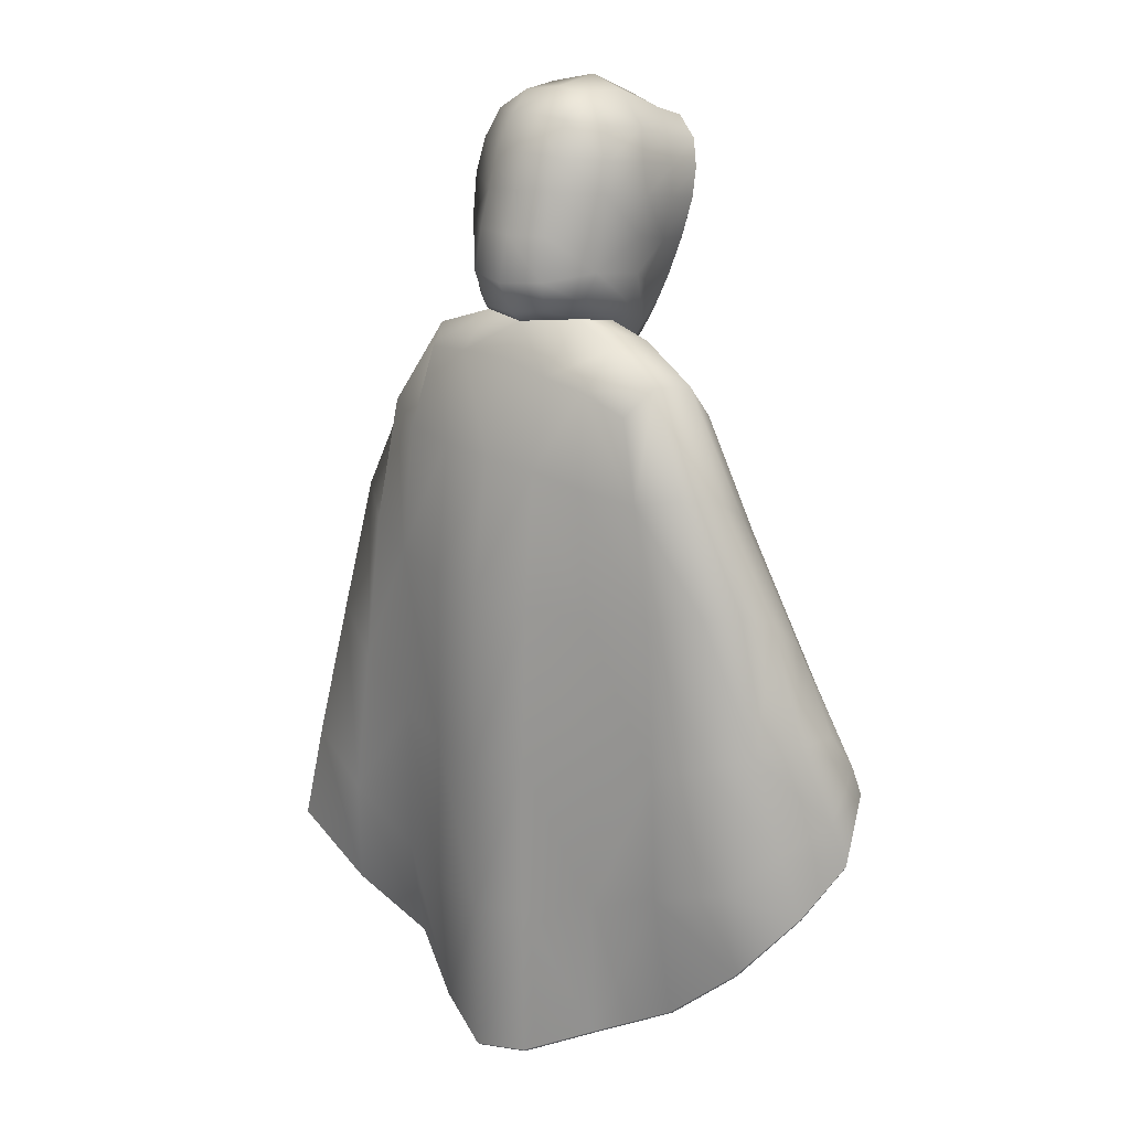
<metadata>
{"format":"obj","ext":"obj","renderer":"f3d","projection":"perspective","resolution":1024,"background":"white","views":[{"elev":17.3,"azim":-140.6,"up":"+Y"}]}
</metadata>
<code>
g default
v -0.08232 2.49 0.1086
v 0.04531 2.539 0.1105
v -0.2016 2.39 0.07577
v -0.3475 2.233 0.04166
v -0.1115 2.574 0.04662
v -0.03541 2.701 -0.0204
v -0.1497 2.675 -0.04422
v -0.2451 2.501 -0.000395
v -0.2802 2.59 -0.07269
v 0.171 2.475 0.1111
v -0.07018 2.769 -0.1255
v -0.1736 2.741 -0.1419
v -0.06162 2.785 -0.2262
v -0.2941 2.669 -0.1585
v -0.1644 2.74 -0.2342
v -0.0468 2.678 -0.3174
v -0.1428 2.659 -0.3119
v 0.05535 2.774 -0.2718
v 0.06315 2.701 -0.3095
v -0.3523 2.463 -0.2656
v -0.2673 2.673 -0.2413
v -0.2306 2.617 -0.2925
v -0.2696 2.445 -0.3041
v 0.1506 2.699 0.000999
v 0.2174 2.567 0.05608
v 0.2667 2.641 -0.02234
v -0.0453 2.489 -0.3526
v -0.3711 2.347 -0.03284
v -0.3942 2.406 -0.1109
v -0.3941 2.449 -0.1851
v 0.07241 2.503 -0.3618
v -0.1543 2.467 -0.3388
v 0.1971 2.753 -0.111
v 0.3306 2.714 -0.1311
v 0.1827 2.776 -0.2212
v 0.1795 2.703 -0.3049
v 0.278 2.357 0.08577
v 0.4192 2.198 0.06658
v -0.4993 2.033 0.02159
v -0.6181 1.879 -0.008603
v -0.05584 2.213 -0.3895
v 0.06428 2.232 -0.4103
v -0.05327 1.865 -0.3983
v 0.06597 1.855 -0.4143
v 0.1897 2.513 -0.353
v 0.2872 2.693 -0.2824
v 0.4536 2.582 -0.1747
v 0.3263 2.518 -0.3101
v 0.4163 2.554 -0.2609
v 0.191 2.234 -0.3847
v 0.3189 2.732 -0.2185
v 0.3285 2.247 -0.344
v 0.4065 2.525 -0.05891
v 0.3366 2.44 0.01568
v -0.1785 2.199 -0.3439
v -0.3111 2.208 -0.3136
v -0.1939 1.876 -0.3397
v -0.4137 2.232 -0.2691
v -0.472 2.23 -0.2077
v -0.4916 2.203 -0.1284
v -0.5038 2.134 -0.05371
v -0.577 1.96 -0.1458
v -0.3326 1.885 -0.3191
v -0.4436 1.923 -0.2884
v -0.5175 1.941 -0.2178
v -0.6024 1.964 -0.06885
v -0.6267 1.785 -0.09808
v -0.5699 1.731 -0.1907
v -0.4863 1.655 -0.2898
v -0.3385 1.613 -0.3154
v -0.06015 1.533 -0.4089
v 0.06302 1.518 -0.4229
v -0.1875 1.553 -0.3354
v 0.1994 1.846 -0.3824
v 0.2159 1.511 -0.3699
v 0.3225 1.879 -0.3461
v 0.3471 1.54 -0.3197
v 0.4655 2.28 -0.01482
v 0.5223 2.345 -0.1101
v 0.531 2.342 -0.2308
v 0.4407 2.292 -0.3023
v 0.5956 2.034 0.03365
v 0.6999 1.915 -0.009179
v 0.7139 1.883 -0.09559
v 0.6441 1.742 -0.299
v 0.5117 1.641 -0.3192
v 0.698 1.828 -0.1886
v 0.6222 2.11 -0.06058
v 0.6293 2.123 -0.1545
v 0.5864 2.051 -0.2641
v 0.4693 1.966 -0.3179
v -0.0682 2.749 -0.01741
v -0.1137 2.802 -0.1162
v -0.09146 2.825 -0.2469
v 0.05189 2.797 -0.3041
v 0.2039 2.812 -0.2256
v 0.2232 2.815 -0.1114
v -0.07847 2.841 -0.02865
v 0.1647 2.748 0.005083
v -0.1248 2.871 -0.1135
v -0.1069 2.884 -0.2223
v 0.0489 2.863 -0.3428
v 0.2139 2.884 -0.2312
v 0.2303 2.893 -0.1116
v 0.2068 2.88 0.000889
v 0.2362 2.958 0.006255
v 0.2428 2.978 -0.1092
v 0.2152 2.974 -0.2306
v -0.1292 2.947 -0.1111
v 0.04262 2.958 -0.3256
v -0.114 2.967 -0.2171
v -0.1147 2.927 -0.01285
v -0.1236 3.013 -0.001395
v -0.09901 3.134 0.01767
v -0.04911 3.186 0.04745
v 0.02947 3.204 0.07604
v 0.1149 3.188 0.06599
v 0.1818 3.134 0.04412
v 0.2337 3.031 0.01382
v 0.2525 3.061 -0.1059
v -0.1395 3.028 -0.1013
v -0.1168 3.039 -0.2087
v 0.04045 3.047 -0.3039
v 0.2156 3.056 -0.2198
v 0.1423 3.236 -0.05717
v 0.213 3.175 -0.08216
v 0.213 3.085 0.02849
v 0.04154 3.256 -0.05223
v -0.04104 3.231 -0.06729
v -0.1093 3.162 -0.08536
v 0.1814 3.188 -0.182
v -0.1186 3.076 0.008469
v -0.09799 3.172 -0.1825
v 0.0322 3.19 -0.2416
v -0.1226 3.094 -0.09364
v 0.2384 3.122 -0.09519
v -0.1179 3.104 -0.2001
v 0.2082 3.128 -0.1997
v 0.03564 3.117 -0.2855
v 0.1243 2.802 -0.297
v 0.1098 3.115 -0.2756
v 0.1187 3.043 -0.2909
v 0.1309 2.874 -0.3228
v 0.09789 3.188 -0.2391
v 0.1268 2.964 -0.3083
v -0.04141 2.869 -0.3187
v -0.03904 3.048 -0.2886
v -0.03824 2.812 -0.3073
v -0.04309 2.961 -0.3098
v -0.03696 3.114 -0.2698
v -0.03053 3.183 -0.2332
v -0.03533 3.23 -0.1659
v 0.03153 3.241 -0.1729
v 0.1111 3.23 -0.1826
v -0.01925 2.392 0.1485
v -0.01469 2.386 0.1459
v -0.01334 2.384 0.1409
v -0.01526 2.386 0.1336
v 0.05444 2.446 0.146
v 0.05411 2.44 0.1433
v 0.05406 2.438 0.1381
v 0.05431 2.44 0.1305
v -0.1629 2.247 0.1443
v -0.1576 2.242 0.1427
v -0.1552 2.24 0.1382
v -0.1557 2.241 0.1306
v -0.329 2.103 0.1137
v -0.3235 2.097 0.1134
v -0.3202 2.095 0.1095
v -0.3191 2.097 0.1019
v 0.1273 2.385 0.1629
v 0.1223 2.379 0.1602
v 0.1209 2.378 0.1553
v 0.123 2.379 0.148
v 0.2333 2.264 0.1553
v 0.2279 2.259 0.1537
v 0.2254 2.257 0.1492
v 0.226 2.258 0.1417
v 0.373 2.128 0.1201
v 0.3675 2.122 0.1196
v 0.3642 2.12 0.1156
v 0.3634 2.122 0.108
v -0.4898 1.942 0.0756
v -0.4841 1.937 0.07699
v -0.4799 1.935 0.07409
v -0.4771 1.936 0.06686
v -0.6201 1.813 0.02265
v -0.615 1.809 0.02601
v -0.6098 1.807 0.02488
v -0.6047 1.808 0.01921
v 0.05899 1.186 -0.4243
v 0.05892 1.181 -0.4185
v 0.05874 1.181 -0.413
v 0.05843 1.187 -0.4077
v -0.06224 1.207 -0.4117
v -0.0627 1.202 -0.4059
v -0.06189 1.202 -0.4005
v -0.05978 1.207 -0.3954
v -0.1838 1.255 -0.3194
v -0.1842 1.25 -0.3134
v -0.1827 1.25 -0.3081
v -0.1792 1.256 -0.3035
v -0.6506 1.692 -0.07271
v -0.6469 1.687 -0.06771
v -0.6416 1.686 -0.06649
v -0.6348 1.689 -0.06909
v -0.6025 1.592 -0.1627
v -0.6006 1.587 -0.1568
v -0.5962 1.587 -0.1535
v -0.5893 1.59 -0.153
v -0.519 1.48 -0.2741
v -0.5188 1.476 -0.2676
v -0.5156 1.476 -0.2631
v -0.5094 1.48 -0.2606
v -0.3526 1.339 -0.2708
v -0.3532 1.335 -0.2644
v -0.351 1.335 -0.2593
v -0.346 1.339 -0.2556
v 0.5505 1.965 0.08609
v 0.5447 1.96 0.08686
v 0.5407 1.958 0.08358
v 0.5385 1.959 0.07623
v 0.6951 1.817 0.03107
v 0.6899 1.812 0.0331
v 0.6851 1.81 0.031
v 0.6809 1.812 0.02472
v 0.7486 1.715 -0.07536
v 0.7445 1.709 -0.07225
v 0.7393 1.707 -0.0725
v 0.7329 1.71 -0.07615
v 0.7545 1.637 -0.2001
v 0.7519 1.632 -0.1954
v 0.7471 1.63 -0.1932
v 0.7399 1.633 -0.1935
v 0.6867 1.529 -0.3126
v 0.6865 1.524 -0.3063
v 0.683 1.524 -0.3021
v 0.6764 1.527 -0.2999
v 0.5393 1.398 -0.2868
v 0.5402 1.393 -0.2803
v 0.5381 1.393 -0.2752
v 0.5329 1.397 -0.2715
v 0.3623 1.307 -0.2656
v 0.3632 1.302 -0.2595
v 0.3617 1.302 -0.2542
v 0.3578 1.307 -0.2497
v 0.2126 1.223 -0.3479
v 0.2133 1.218 -0.342
v 0.2123 1.219 -0.3366
v 0.2096 1.224 -0.3317
v -0.03812 2.756 0.05163
v -0.03049 2.759 0.05207
v -0.02622 2.76 0.04877
v -0.02543 2.759 0.04169
v -0.07471 2.835 0.05621
v -0.06787 2.837 0.05985
v -0.06271 2.838 0.0584
v -0.05926 2.839 0.05185
v 0.04716 2.633 0.06506
v 0.04731 2.637 0.06264
v 0.04735 2.636 0.05713
v 0.04724 2.631 0.04831
v 0.168 2.783 0.04952
v 0.1605 2.787 0.04972
v 0.1563 2.788 0.04632
v 0.1554 2.786 0.03926
v 0.2111 2.88 0.04678
v 0.2041 2.882 0.05028
v 0.1989 2.883 0.04872
v 0.1955 2.884 0.04212
v 0.2249 2.951 0.05513
v 0.2184 2.951 0.05937
v 0.2129 2.951 0.0584
v 0.2086 2.952 0.05222
v -0.1059 2.922 0.06195
v -0.09969 2.922 0.06657
v -0.09428 2.923 0.0659
v -0.08968 2.924 0.05993
v -0.1232 3.003 0.07297
v -0.1173 3.002 0.07788
v -0.1118 3.002 0.07751
v -0.1067 3.003 0.07185
v -0.1221 3.065 0.08591
v -0.1167 3.063 0.0907
v -0.1114 3.061 0.09028
v -0.1062 3.061 0.08464
v -0.1032 3.122 0.1018
v -0.09878 3.118 0.1061
v -0.09427 3.115 0.1053
v -0.08965 3.113 0.09932
v -0.05437 3.165 0.1184
v -0.05237 3.159 0.1219
v -0.04961 3.154 0.1204
v -0.04606 3.152 0.114
v 0.01929 3.168 0.1395
v 0.01879 3.161 0.1424
v 0.01905 3.155 0.1405
v 0.02008 3.152 0.1336
v 0.09581 3.149 0.135
v 0.09374 3.142 0.1377
v 0.09158 3.137 0.1356
v 0.08927 3.135 0.1287
v 0.1745 3.106 0.1053
v 0.1706 3.101 0.1083
v 0.1667 3.097 0.1065
v 0.1627 3.096 0.09991
v 0.2062 3.064 0.08891
v 0.2009 3.059 0.09238
v 0.196 3.057 0.09101
v 0.1914 3.058 0.08483
v 0.2235 3.017 0.0666
v 0.2174 3.015 0.07063
v 0.2121 3.014 0.06961
v 0.2074 3.015 0.06356
v -0.07747 2.484 0.09396
v 0.04525 2.534 0.09484
v -0.1935 2.384 0.06275
v -0.3368 2.227 0.0307
v -0.1043 2.568 0.03003
v -0.02265 2.698 -0.03055
v -0.1382 2.667 -0.05336
v -0.2352 2.494 -0.0116
v -0.2678 2.582 -0.07969
v 0.166 2.469 0.09648
v -0.054 2.766 -0.1256
v -0.1597 2.732 -0.1427
v -0.05098 2.783 -0.2138
v -0.2806 2.659 -0.1581
v -0.1534 2.732 -0.2249
v -0.04223 2.674 -0.3021
v -0.136 2.653 -0.2981
v 0.0552 2.776 -0.2554
v 0.0628 2.698 -0.2932
v -0.341 2.457 -0.2552
v -0.256 2.665 -0.2325
v -0.2224 2.611 -0.2796
v -0.262 2.44 -0.29
v 0.1382 2.696 -0.009448
v 0.21 2.562 0.04243
v 0.2547 2.635 -0.03148
v -0.04247 2.486 -0.3366
v -0.3588 2.34 -0.0414
v -0.3801 2.398 -0.1147
v -0.3799 2.442 -0.1817
v 0.07204 2.5 -0.3455
v -0.1491 2.464 -0.3235
v 0.1811 2.749 -0.1117
v 0.3162 2.706 -0.1318
v 0.1715 2.772 -0.2095
v 0.1739 2.698 -0.2901
v 0.2698 2.351 0.07274
v 0.4087 2.192 0.05541
v -0.486 2.027 0.01385
v -0.6027 1.874 -0.01136
v -0.05337 2.211 -0.3732
v 0.06392 2.23 -0.3938
v -0.05079 1.864 -0.3819
v 0.06556 1.854 -0.3978
v 0.1858 2.509 -0.3373
v 0.2833 2.673 -0.2693
v 0.4395 2.573 -0.1726
v 0.3193 2.513 -0.296
v 0.4054 2.547 -0.2506
v 0.1877 2.232 -0.3686
v 0.3073 2.724 -0.2094
v 0.3225 2.244 -0.3288
v 0.3934 2.517 -0.06535
v 0.3264 2.434 0.004506
v -0.1739 2.197 -0.3281
v -0.3041 2.206 -0.2988
v -0.1894 1.875 -0.3238
v -0.4031 2.228 -0.2569
v -0.4578 2.225 -0.201
v -0.4763 2.197 -0.1283
v -0.4894 2.128 -0.05881
v -0.5615 1.955 -0.1427
v -0.3261 1.884 -0.304
v -0.4338 1.921 -0.2752
v -0.504 1.938 -0.2089
v -0.587 1.958 -0.07063
v -0.6111 1.782 -0.0943
v -0.5567 1.728 -0.181
v -0.4769 1.654 -0.2762
v -0.3321 1.613 -0.3001
v -0.05764 1.533 -0.3925
v 0.06248 1.518 -0.4063
v -0.1829 1.553 -0.3195
v 0.1963 1.845 -0.3662
v 0.2128 1.511 -0.3537
v 0.3174 1.878 -0.3304
v 0.3425 1.54 -0.3038
v 0.4529 2.273 -0.02316
v 0.5076 2.337 -0.1124
v 0.5172 2.335 -0.2244
v 0.4311 2.287 -0.2896
v 0.5829 2.028 0.02495
v 0.6857 1.909 -0.01531
v 0.6984 1.878 -0.09738
v 0.6332 1.739 -0.2869
v 0.505 1.64 -0.3041
v 0.6831 1.823 -0.1832
v 0.6077 2.104 -0.06541
v 0.6141 2.117 -0.1523
v 0.574 2.047 -0.2541
v 0.4614 1.964 -0.3036
v -0.05399 2.752 -0.02551
v -0.09737 2.805 -0.1156
v -0.07814 2.828 -0.2375
v 0.05197 2.802 -0.2883
v 0.1904 2.814 -0.2163
v 0.2067 2.816 -0.1111
v -0.06255 2.844 -0.03146
v 0.1506 2.749 -0.003375
v -0.1086 2.874 -0.1119
v -0.09279 2.886 -0.2141
v 0.04919 2.866 -0.3265
v 0.2 2.886 -0.2223
v 0.2141 2.895 -0.1097
v 0.1907 2.883 -0.001962
v 0.2197 2.959 0.00497
v 0.2266 2.978 -0.1064
v 0.2014 2.973 -0.2215
v -0.1129 2.948 -0.1088
v 0.04312 2.956 -0.3091
v -0.09959 2.967 -0.209
v -0.09829 2.929 -0.01377
v -0.1071 3.012 -0.001599
v -0.08545 3.125 0.0163
v -0.04072 3.172 0.04447
v 0.03031 3.188 0.07171
v 0.1083 3.173 0.06141
v 0.1698 3.123 0.0404
v 0.2174 3.028 0.01239
v 0.2365 3.058 -0.1031
v -0.1233 3.027 -0.09867
v -0.1026 3.037 -0.2006
v 0.04116 3.042 -0.288
v 0.2024 3.052 -0.2107
v 0.1359 3.22 -0.05717
v 0.2013 3.164 -0.0814
v 0.198 3.078 0.02606
v 0.04254 3.239 -0.0522
v -0.03275 3.217 -0.06662
v -0.09619 3.152 -0.08373
v 0.1721 3.177 -0.1753
v -0.1027 3.072 0.008118
v -0.08686 3.159 -0.1762
v 0.03328 3.178 -0.2305
v -0.1071 3.089 -0.0912
v 0.2237 3.114 -0.09324
v -0.1046 3.097 -0.1926
v 0.1963 3.12 -0.1914
v 0.03656 3.109 -0.2713
v 0.1185 2.806 -0.2822
v 0.1036 3.107 -0.2627
v 0.1116 3.038 -0.2767
v 0.1234 2.876 -0.3083
v 0.09257 3.176 -0.229
v 0.1192 2.962 -0.2937
v -0.03329 2.872 -0.3045
v -0.0305 3.044 -0.275
v -0.03224 2.817 -0.2925
v -0.0344 2.96 -0.2958
v -0.02885 3.106 -0.2575
v -0.0231 3.172 -0.2237
v -0.02777 3.217 -0.16
v 0.03265 3.225 -0.1667
v 0.1056 3.216 -0.1765
g ZBrushPolyMesh3D2 Character_Small
f 155 159 2 1
f 155 1 3 163
f 163 3 4 167
f 1 2 259 5
f 5 259 6 7
f 3 1 5 8
f 8 5 7 9
f 2 159 171 10
f 7 6 11 12
f 9 7 12 14
f 12 11 13 15
f 15 13 16 17
f 16 13 18 19
f 14 12 15 21
f 21 15 17 22
f 21 22 23 20
f 2 10 25 259
f 259 25 26 24
f 4 3 8 28
f 28 8 9 29
f 29 9 14 30
f 14 21 20 30
f 16 19 31 27
f 17 16 27 32
f 17 32 23 22
f 24 26 34 33
f 49 51 34 47
f 18 35 36 19
f 10 171 175 37
f 37 175 179 38
f 167 4 39 183
f 183 39 40 187
f 27 31 42 41
f 41 42 44 43
f 71 72 191 195
f 31 19 36 45
f 34 51 35 33
f 45 36 46 48
f 35 51 46 36
f 48 46 51 49
f 45 48 52 50
f 31 45 50 42
f 47 34 26 53
f 53 26 25 54
f 25 10 37 54
f 27 41 55 32
f 32 55 56 23
f 23 56 58 20
f 20 58 59 30
f 30 59 60 29
f 29 60 61 28
f 28 61 39 4
f 41 43 57 55
f 71 195 199 73
f 55 57 63 56
f 56 63 64 58
f 58 64 65 59
f 40 39 61 66
f 61 60 62 66
f 60 59 65 62
f 187 40 67 203
f 40 66 62 67
f 67 62 65 68
f 68 65 64 69
f 203 67 68 207
f 207 68 69 211
f 69 64 63 70
f 211 69 70 215
f 43 71 73 57
f 43 44 72 71
f 73 70 63 57
f 70 73 199 215
f 72 44 74 75
f 75 74 76 77
f 44 42 50 74
f 52 76 74 50
f 37 38 78 54
f 54 78 79 53
f 53 79 80 47
f 47 80 81 49
f 49 81 52 48
f 38 179 219 82
f 82 219 223 83
f 83 223 227 84
f 87 231 235 85
f 85 235 239 86
f 86 239 243 77
f 77 243 247 75
f 72 75 247 191
f 84 227 231 87
f 38 82 88 78
f 79 78 88 89
f 89 88 84 87
f 76 91 86 77
f 83 84 88 82
f 79 89 90 80
f 80 90 91 81
f 52 81 91 76
f 89 87 85 90
f 86 91 90 85
f 6 259 92
f 6 92 93 11
f 11 93 94 13
f 13 94 148 18
f 18 95 140
f 35 96 97 33
f 33 97 99 24
f 24 99 259
f 92 251 255 98
f 92 259 251
f 92 98 100 93
f 93 100 101 94
f 94 101 146 148
f 95 102 143 140
f 97 96 103 104
f 259 99 263
f 263 99 105 267
f 99 97 104 105
f 267 105 106 271
f 105 104 107 106
f 104 103 108 107
f 108 103 143 145
f 110 102 146 149
f 101 100 109 111
f 98 255 275 112
f 112 109 100 98
f 112 275 279 113
f 132 283 287 114
f 114 287 291 115
f 115 291 295 116
f 116 295 299 117
f 117 299 303 118
f 127 307 311 119
f 106 119 311 271
f 106 107 120 119
f 112 113 121 109
f 109 121 122 111
f 111 122 147 149
f 107 108 124 120
f 127 136 126 118
f 118 126 125 117
f 117 125 128 116
f 116 128 129 115
f 115 129 130 114
f 132 135 121 113
f 136 138 131 126
f 123 139 141 142
f 108 145 142 124
f 137 135 130 133
f 120 124 138 136
f 137 133 151 150
f 122 121 135 137
f 122 137 150 147
f 139 134 144 141
f 114 130 135 132
f 119 120 136 127
f 118 303 307 127
f 113 279 283 132
f 130 129 152 133
f 140 96 35 18
f 145 143 102 110
f 142 141 138 124
f 141 144 131 138
f 140 143 103 96
f 142 145 110 123
f 147 150 139 123
f 149 146 101 111
f 148 146 102 95
f 150 151 134 139
f 18 148 95
f 149 147 123 110
f 133 152 151
f 151 152 153 134
f 128 153 152 129
f 126 131 154 125
f 125 154 153 128
f 144 154 131
f 144 134 153 154
f 159 155 156 160
f 160 156 157 161
f 161 157 158 162
f 155 163 164 156
f 156 164 165 157
f 157 165 166 158
f 163 167 168 164
f 164 168 169 165
f 165 169 170 166
f 171 159 160 172
f 172 160 161 173
f 173 161 162 174
f 175 171 172 176
f 176 172 173 177
f 177 173 174 178
f 179 175 176 180
f 180 176 177 181
f 181 177 178 182
f 167 183 184 168
f 168 184 185 169
f 169 185 186 170
f 183 187 188 184
f 184 188 189 185
f 185 189 190 186
f 195 191 192 196
f 196 192 193 197
f 197 193 194 198
f 199 195 196 200
f 200 196 197 201
f 201 197 198 202
f 187 203 204 188
f 188 204 205 189
f 189 205 206 190
f 203 207 208 204
f 204 208 209 205
f 205 209 210 206
f 207 211 212 208
f 208 212 213 209
f 209 213 214 210
f 211 215 216 212
f 212 216 217 213
f 213 217 218 214
f 215 199 200 216
f 216 200 201 217
f 217 201 202 218
f 219 179 180 220
f 220 180 181 221
f 221 181 182 222
f 223 219 220 224
f 224 220 221 225
f 225 221 222 226
f 227 223 224 228
f 228 224 225 229
f 229 225 226 230
f 235 231 232 236
f 236 232 233 237
f 237 233 234 238
f 239 235 236 240
f 240 236 237 241
f 241 237 238 242
f 243 239 240 244
f 244 240 241 245
f 245 241 242 246
f 247 243 244 248
f 248 244 245 249
f 249 245 246 250
f 191 247 248 192
f 192 248 249 193
f 193 249 250 194
f 231 227 228 232
f 232 228 229 233
f 233 229 230 234
f 255 251 252 256
f 256 252 253 257
f 257 253 254 258
f 251 259 260 252
f 252 260 261 253
f 253 261 262 254
f 259 263 264 260
f 260 264 265 261
f 261 265 266 262
f 263 267 268 264
f 264 268 269 265
f 265 269 270 266
f 267 271 272 268
f 268 272 273 269
f 269 273 274 270
f 275 255 256 276
f 276 256 257 277
f 277 257 258 278
f 279 275 276 280
f 280 276 277 281
f 281 277 278 282
f 287 283 284 288
f 288 284 285 289
f 289 285 286 290
f 291 287 288 292
f 292 288 289 293
f 293 289 290 294
f 295 291 292 296
f 296 292 293 297
f 297 293 294 298
f 299 295 296 300
f 300 296 297 301
f 301 297 298 302
f 303 299 300 304
f 304 300 301 305
f 305 301 302 306
f 311 307 308 312
f 312 308 309 313
f 313 309 310 314
f 271 311 312 272
f 272 312 313 273
f 273 313 314 274
f 307 303 304 308
f 308 304 305 309
f 309 305 306 310
f 283 279 280 284
f 284 280 281 285
f 285 281 282 286
f 158 315 316 162
f 158 166 317 315
f 166 170 318 317
f 315 319 262 316
f 319 321 320 262
f 317 322 319 315
f 322 323 321 319
f 316 324 174 162
f 321 326 325 320
f 323 328 326 321
f 326 329 327 325
f 329 331 330 327
f 330 333 332 327
f 328 335 329 326
f 335 336 331 329
f 335 334 337 336
f 316 262 339 324
f 262 338 340 339
f 318 342 322 317
f 342 343 323 322
f 343 344 328 323
f 328 344 334 335
f 330 341 345 333
f 331 346 341 330
f 331 336 337 346
f 338 347 348 340
f 363 361 348 365
f 332 333 350 349
f 324 351 178 174
f 351 352 182 178
f 170 186 353 318
f 186 190 354 353
f 341 355 356 345
f 355 357 358 356
f 385 198 194 386
f 345 359 350 333
f 348 347 349 365
f 359 362 360 350
f 349 350 360 365
f 362 363 365 360
f 359 364 366 362
f 345 356 364 359
f 361 367 340 348
f 367 368 339 340
f 339 368 351 324
f 341 346 369 355
f 346 337 370 369
f 337 334 372 370
f 334 344 373 372
f 344 343 374 373
f 343 342 375 374
f 342 318 353 375
f 355 369 371 357
f 385 387 202 198
f 369 370 377 371
f 370 372 378 377
f 372 373 379 378
f 354 380 375 353
f 375 380 376 374
f 374 376 379 373
f 190 206 381 354
f 354 381 376 380
f 381 382 379 376
f 382 383 378 379
f 206 210 382 381
f 210 214 383 382
f 383 384 377 378
f 214 218 384 383
f 357 371 387 385
f 357 385 386 358
f 387 371 377 384
f 384 218 202 387
f 386 389 388 358
f 389 391 390 388
f 358 388 364 356
f 366 364 388 390
f 351 368 392 352
f 368 367 393 392
f 367 361 394 393
f 361 363 395 394
f 363 362 366 395
f 352 396 222 182
f 396 397 226 222
f 397 398 230 226
f 401 399 238 234
f 399 400 242 238
f 400 391 246 242
f 391 389 250 246
f 386 194 250 389
f 398 401 234 230
f 352 392 402 396
f 393 403 402 392
f 403 401 398 402
f 390 391 400 405
f 397 396 402 398
f 393 394 404 403
f 394 395 405 404
f 366 390 405 395
f 403 404 399 401
f 400 399 404 405
f 406 262 320
f 320 325 407 406
f 325 327 408 407
f 327 332 462 408
f 454 409 332
f 349 347 411 410
f 347 338 413 411
f 262 413 338
f 406 412 258 254
f 254 262 406
f 406 407 414 412
f 407 408 415 414
f 408 462 460 415
f 409 454 457 416
f 411 418 417 410
f 266 413 262
f 266 270 419 413
f 413 419 418 411
f 270 274 420 419
f 419 420 421 418
f 418 421 422 417
f 422 459 457 417
f 424 463 460 416
f 415 425 423 414
f 412 426 278 258
f 426 412 414 423
f 426 427 282 278
f 446 428 290 286
f 428 429 294 290
f 429 430 298 294
f 430 431 302 298
f 431 432 306 302
f 441 433 314 310
f 420 274 314 433
f 420 433 434 421
f 426 423 435 427
f 423 425 436 435
f 425 463 461 436
f 421 434 438 422
f 441 432 440 450
f 432 431 439 440
f 431 430 442 439
f 430 429 443 442
f 429 428 444 443
f 446 427 435 449
f 450 440 445 452
f 437 456 455 453
f 422 438 456 459
f 451 447 444 449
f 434 450 452 438
f 451 464 465 447
f 436 451 449 435
f 436 461 464 451
f 453 455 458 448
f 428 446 449 444
f 433 441 450 434
f 432 441 310 306
f 427 446 286 282
f 444 447 466 443
f 454 332 349 410
f 459 424 416 457
f 456 438 452 455
f 455 452 445 458
f 454 410 417 457
f 456 437 424 459
f 461 437 453 464
f 463 425 415 460
f 462 409 416 460
f 464 453 448 465
f 409 462 332
f 463 424 437 461
f 465 466 447
f 465 448 467 466
f 442 443 466 467
f 440 439 468 445
f 439 442 467 468
f 445 468 458
f 458 468 467 448

</code>
